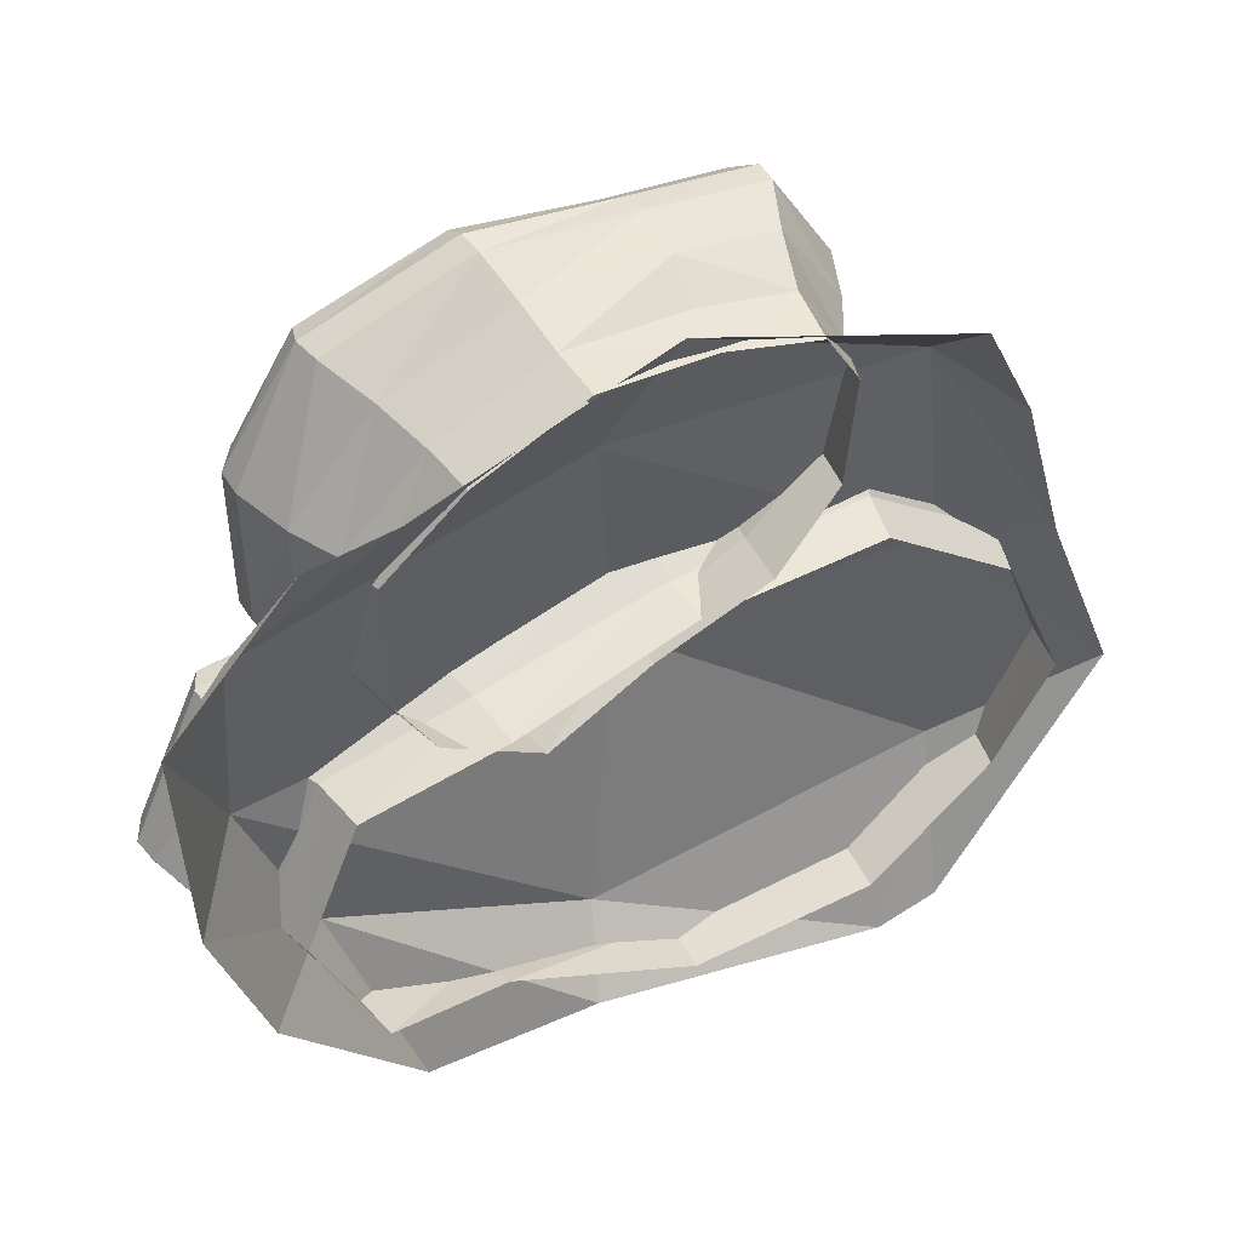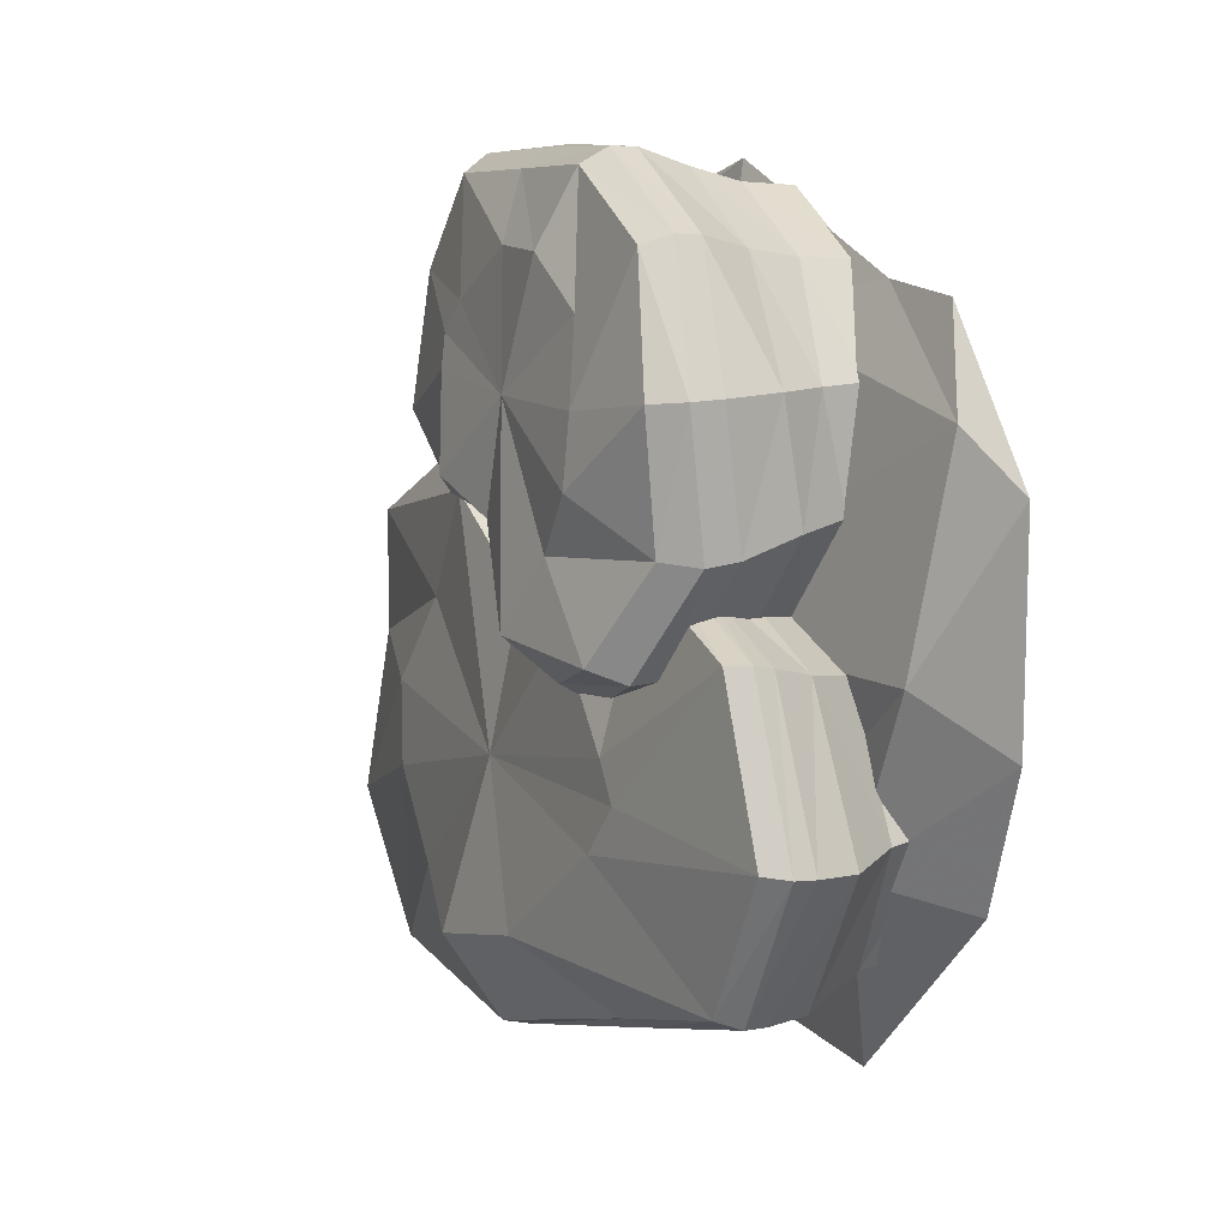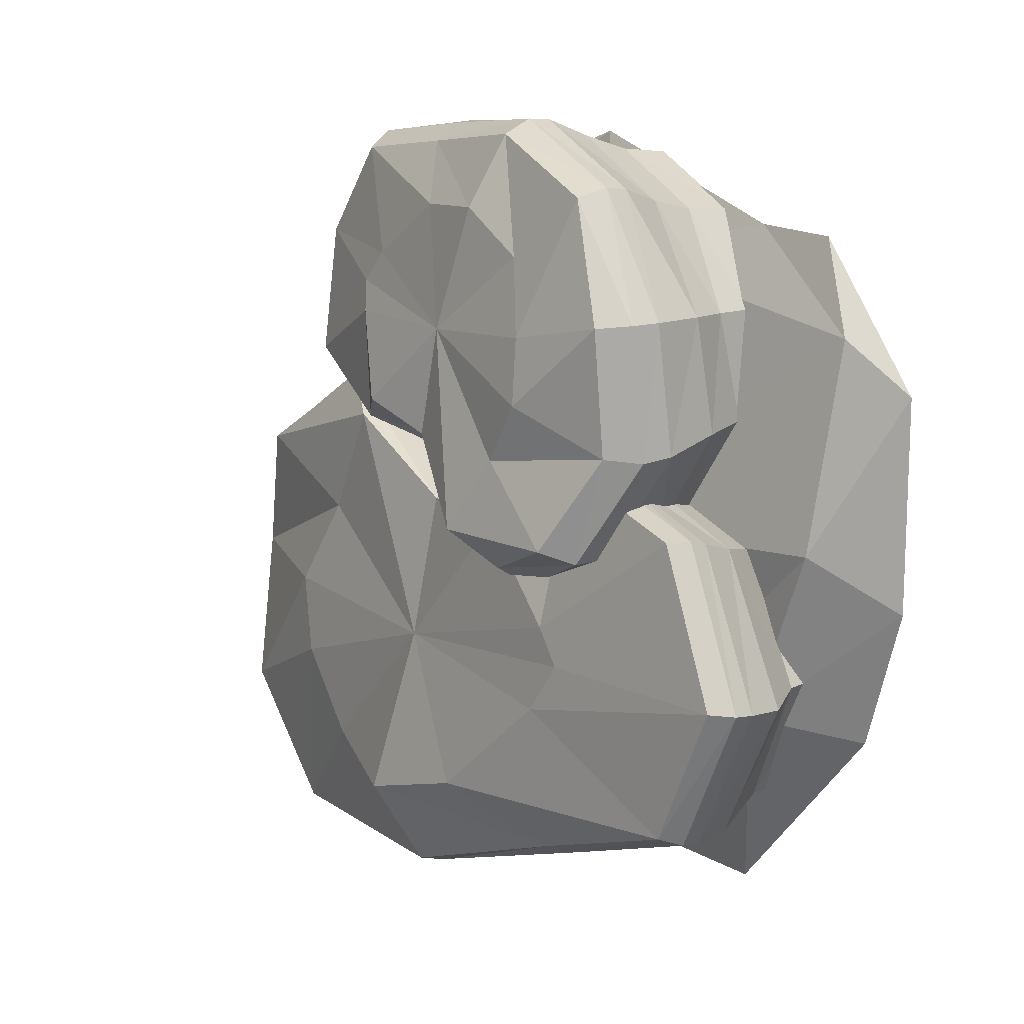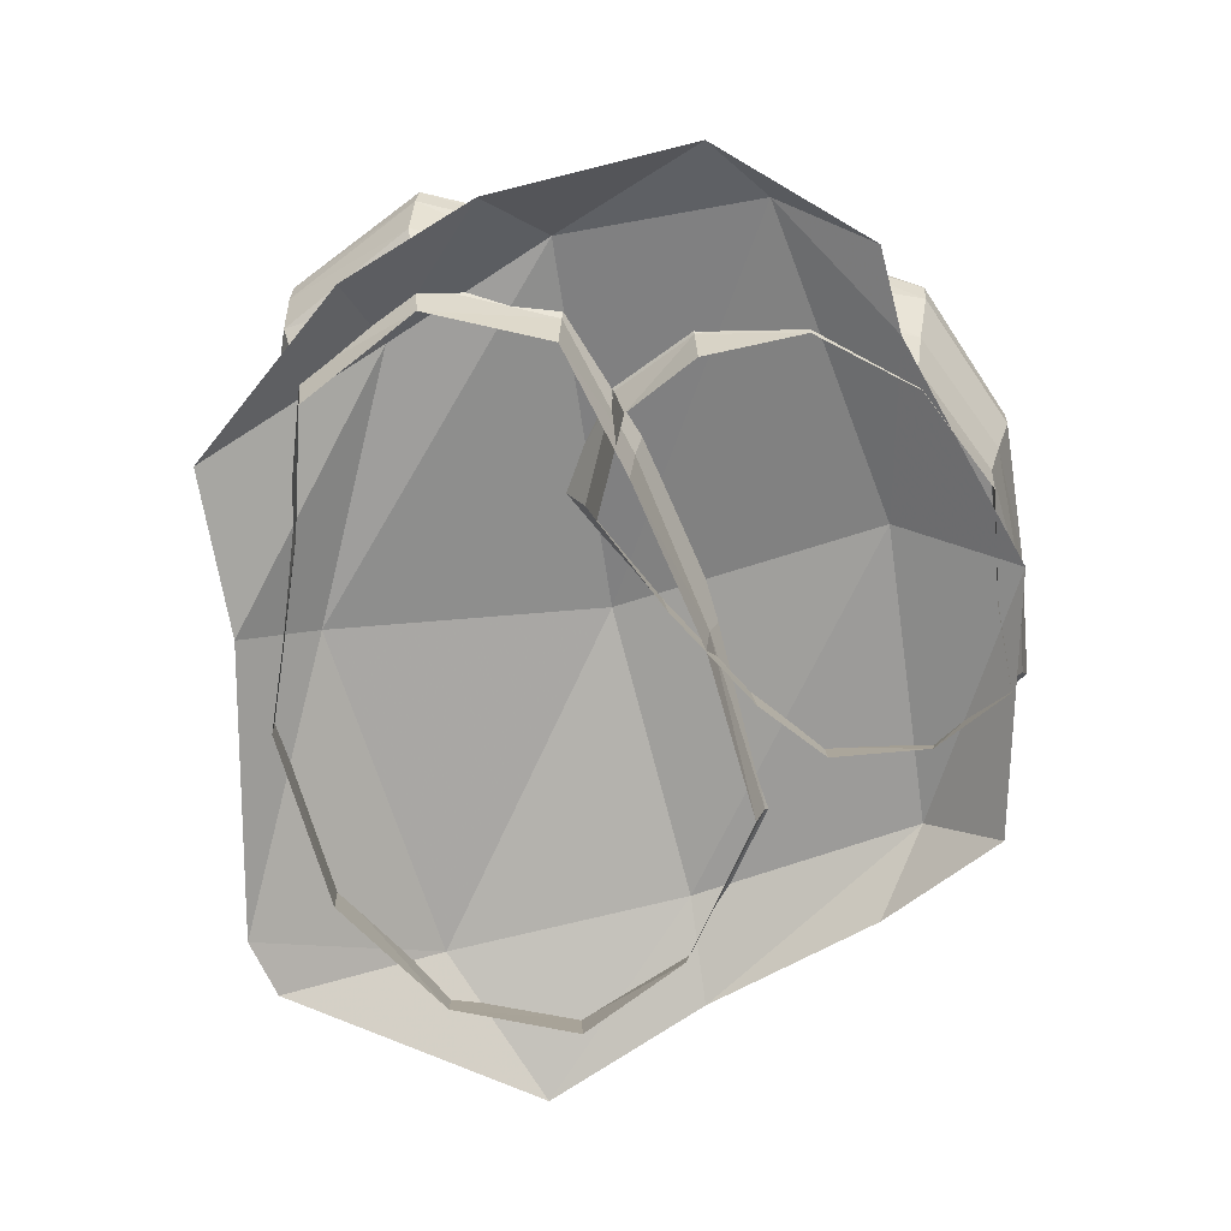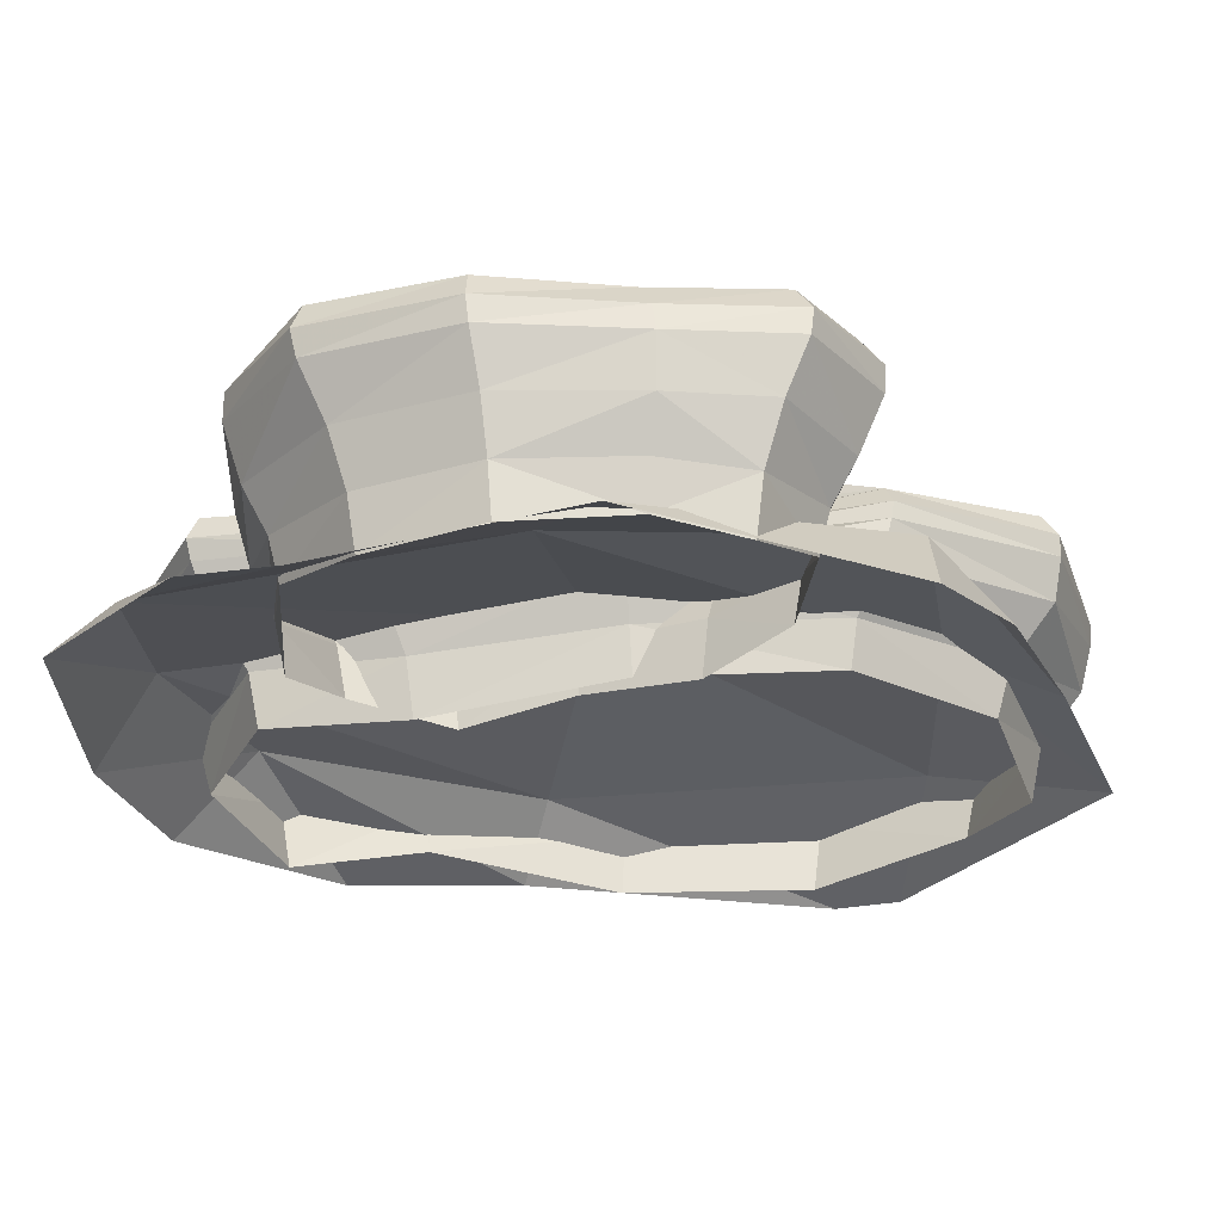
<metadata>
{"format":"obj","ext":"obj","renderer":"f3d","projection":"perspective","resolution":1024,"background":"white","views":[{"elev":43.7,"azim":-28.6,"up":"+Z"},{"elev":13.5,"azim":-114.0,"up":"+Z"},{"elev":12.5,"azim":-123.6,"up":"+Z"},{"elev":-71.7,"azim":-78.4,"up":"+Y"},{"elev":61.9,"azim":-0.7,"up":"+Z"}]}
</metadata>
<code>
v -6.748 -0.876 -1.264
v -4.418 -0.443 -4.092
v -5.499 0.433 -0.947
v -1.611 -0.446 -4.174
v -1.219 0.507 -2.996
v 3.376 -0.478 -5.227
v 4.647 0.536 -2.324
v 4.405 -0.47 -4.973
v 7.233 -0.332 -1.116
v 4.472 0.545 1.822
v 6.13 -0.139 1.728
v 3.823 0.215 5.74
v 5.009 -0.58 4.763
v 3.787 -1.097 6.87
v -0.351 -0.492 7.928
v -1.234 0.181 6.051
v -4.291 -0.625 6.662
v -6.629 -0.306 5.15
v -5.705 -0.735 6.579
v -7.685 -0.704 4.372
v -6.614 0.332 1.866
v -7.561 -0.807 0.993
v -0.424 1.27 1.513
v 2.794 3.329 4.173
v 3.071 2.828 4.165
v 3.055 2.932 6.174
v 3.36 2.457 6.31
v 2.115 2.738 7.64
v 2.323 2.295 7.894
v 3.325 1.992 6.344
v 2.268 1.873 7.927
v 2.935 1.069 6.309
v 1.915 1.043 7.778
v 2.552 0.395 6.16
v 1.634 0.148 7.507
v 2.385 -0.274 6.084
v 1.516 -0.757 7.387
v 3.029 2.309 4.215
v 2.647 1.261 4.362
v 2.304 0.442 4.415
v 2.162 -0.371 4.44
v -5.18 -0.476 1.681
v -6.08 -0.584 -0.251
v -5.348 0.392 1.752
v -6.313 0.285 -0.275
v -5.93 1.266 1.985
v -7.035 1.152 -0.293
v -7.316 1.885 -0.179
v -6.192 1.931 2.205
v -7.39 2.252 -0.122
v -6.267 2.263 2.294
v -5.121 -0.909 -2.232
v -5.3 0.159 -2.311
v -5.889 1.214 -2.543
v -6.202 1.967 -2.474
v -6.303 2.344 -2.419
v -6.163 2.719 -2.287
v -7.182 2.621 -0.075
v -6.102 2.596 2.281
v -4.301 3.663 1.925
v -5.083 3.027 3.415
v -4.573 3.144 1.712
v -5.408 2.514 3.345
v -4.594 2.583 1.74
v -5.42 2.007 3.395
v -4.392 1.434 2.02
v -5.142 1.002 3.599
v -4.062 0.524 2.293
v -4.761 0.172 3.67
v -3.899 -0.375 2.415
v -4.589 -0.667 3.669
v -4.51 -0.205 5.374
v -4.687 0.526 5.382
v -5.068 1.27 5.417
v -5.363 2.229 5.436
v -5.362 2.705 5.428
v -5.052 3.171 5.383
v 6.045 3.053 -2.574
v 6.744 2.385 -0.158
v 6.254 2.672 -2.661
v 6.982 2.03 -0.217
v 6.227 2.276 -2.662
v 6.957 1.684 -0.282
v 6.059 1.48 -2.622
v 6.778 0.997 -0.411
v 5.41 0.48 -2.396
v 6.089 0.082 -0.336
v 5.18 -0.506 -2.33
v 5.871 -0.852 -0.26
v 5.182 -0.39 1.582
v 5.431 0.455 1.643
v 6.101 1.31 1.858
v 6.219 1.971 2.003
v 6.22 2.3 2.055
v 5.988 2.63 2.014
v 0.208 -0.402 7.432
v 0.229 0.316 7.624
v 0.33 1.035 7.973
v 0.341 1.826 8.142
v 0.29 2.229 8.111
v 0.127 2.659 7.844
v -2.017 2.288 8.283
v -2 2.722 8.059
v -4.286 2.419 7.36
v -4.151 2.857 7.22
v 3.996 3.079 -4.454
v 3.995 2.687 -4.506
v 0.28 2.99 -4.567
v 0.226 2.588 -4.664
v -3.052 2.601 -3.39
v -3.254 2.255 -3.512
v -3.331 1.909 -3.515
v -3.419 1.219 -3.462
v -3.112 0.397 -3.05
v -3.045 -0.42 -2.848
v -0.015 0.325 -4.019
v -0.075 -0.691 -3.931
v 2.93 -0.784 -3.655
v 3.085 0.338 -3.756
v 3.479 1.463 -4.122
v 3.845 2.28 -4.401
v 0.043 1.343 -4.392
v 0.165 2.173 -4.599
v -2.672 3.318 1.305
v -2.756 2.767 0.966
v -2.725 2.202 0.924
v -2.556 1.073 1.128
v -2.435 0.279 1.503
v -2.386 -0.518 1.681
v -0.657 0.473 2.37
v -0.696 -0.385 2.456
v 1.076 0.276 3.439
v 0.97 -0.69 3.518
v 1.312 1.239 3.275
v 1.506 2.28 3.086
v 1.507 2.797 3.056
v 1.305 3.297 3.166
v -0.668 2.616 2.67
v -0.749 3.036 3.082
v 0.33 3.841 3.643
v -0.874 3.611 3.222
v -2.156 3.94 1.915
v 3.588 2.263 3.477
v 3.675 1.949 3.679
v 3.625 1.647 3.727
v 3.46 1.047 3.745
v 3.112 0.33 3.3
v 3.006 -0.387 3.136
v 0.013 0.433 2.995
v 0.046 -0.34 2.904
v -2.969 -0.659 2.308
v -3.083 0.268 2.424
v -3.436 1.191 2.754
v -3.512 1.799 2.912
v -3.518 2.104 2.962
v -3.389 2.415 2.885
v -0.064 1.988 2.517
v -0.074 2.257 2.108
v -1.987 3.014 1.879
v 0.078 2.753 1.883
v 2.559 2.717 2.946
v -4.192 1.993 7.32
v -3.797 1.147 7.074
v -3.532 0.277 6.895
v -3.404 -0.596 6.832
v -1.747 0.229 7.73
v -1.693 -0.612 7.65
v -1.835 1.064 7.975
v -1.974 1.876 8.259
v 3.347 2.806 1.162
v 4.057 3.137 -0.279
v 3.514 3.333 -1.49
v 2.366 3.36 -2.735
v 0.309 3.91 -3.081
v -1.668 3.674 -2.504
v -3.546 3.29 -0.814
v -4.048 3.163 -0.025
v -3.599 3.14 0.506
v -0.006 3.267 -0.392
v -2.894 3.607 3.104
v -3.533 3.618 4.051
v -3.406 3.467 5.076
v -2.931 3.185 6.25
v -1.785 3.268 6.929
v -0.541 3.214 6.894
v 0.819 3.315 5.996
v 1.234 3.392 5.501
v 1.056 3.519 5.008
v -1.18 3.506 4.96
v -0.627 2.194 2.427
v -0.589 1.34 2.137
v -0.049 1.731 2.816
v -0.019 1.216 3.343
o C1SNROCKLOW2_H
f 3 2 1
f 4 2 3
f 5 4 3
f 6 4 5
f 7 6 5
f 8 6 7
f 7 8 7
f 9 8 7
f 10 9 7
f 11 9 10
f 12 11 10
f 13 11 12
f 12 13 12
f 14 13 12
f 12 14 12
f 15 14 12
f 16 15 12
f 17 15 16
f 18 17 16
f 19 17 18
f 18 19 18
f 20 19 18
f 21 20 18
f 22 20 21
f 3 22 21
f 1 22 3
f 1 1 3
f 3 1 1
f 3 3 1
f 5 3 3
f 21 5 3
f 23 5 21
f 18 23 21
f 23 23 18
f 16 23 18
f 10 23 16
f 12 10 16
f 12 10 12
f 5 12 12
f 5 12 5
f 23 5 5
f 7 5 23
f 10 7 23
f 26 25 24
f 27 25 26
f 28 27 26
f 27 27 28
f 29 27 28
f 30 27 29
f 31 30 29
f 32 30 31
f 33 32 31
f 34 32 33
f 35 34 33
f 36 34 35
f 37 36 35
f 37 36 37
f 25 37 37
f 25 37 25
f 27 25 25
f 38 25 27
f 30 38 27
f 39 38 30
f 32 39 30
f 39 39 32
f 34 39 32
f 40 39 34
f 36 40 34
f 41 40 36
f 41 41 36
f 42 41 41
f 42 42 41
f 43 42 42
f 44 43 42
f 45 43 44
f 46 45 44
f 47 45 46
f 46 47 46
f 48 47 46
f 49 48 46
f 50 48 49
f 51 50 49
f 51 50 51
f 52 51 51
f 52 51 52
f 43 52 52
f 53 52 43
f 45 53 43
f 54 53 45
f 47 54 45
f 55 54 47
f 48 55 47
f 56 55 48
f 50 56 48
f 57 56 50
f 50 57 50
f 58 57 50
f 51 58 50
f 59 58 51
f 59 59 51
f 60 59 59
f 60 60 59
f 61 60 60
f 62 61 60
f 63 61 62
f 64 63 62
f 65 63 64
f 66 65 64
f 67 65 66
f 68 67 66
f 69 67 68
f 70 69 68
f 69 69 70
f 71 69 70
f 69 69 71
f 72 69 71
f 69 69 72
f 73 69 72
f 67 69 73
f 74 67 73
f 65 67 74
f 75 65 74
f 63 65 75
f 76 63 75
f 61 63 76
f 77 61 76
f 77 61 77
f 78 77 77
f 78 77 78
f 79 78 78
f 80 78 79
f 81 80 79
f 82 80 81
f 83 82 81
f 84 82 83
f 85 84 83
f 86 84 85
f 87 86 85
f 88 86 87
f 87 88 87
f 89 88 87
f 87 89 87
f 90 89 87
f 87 90 87
f 91 90 87
f 85 91 87
f 92 91 85
f 83 92 85
f 93 92 83
f 81 93 83
f 94 93 81
f 79 94 81
f 95 94 79
f 95 95 79
f 37 95 95
f 37 37 95
f 96 37 37
f 35 96 37
f 97 96 35
f 35 97 35
f 98 97 35
f 33 98 35
f 99 98 33
f 31 99 33
f 99 99 31
f 29 99 31
f 100 99 29
f 28 100 29
f 100 100 28
f 101 100 28
f 102 100 101
f 103 102 101
f 104 102 103
f 105 104 103
f 76 104 105
f 77 76 105
f 77 76 77
f 78 77 77
f 78 77 78
f 80 78 78
f 106 78 80
f 107 106 80
f 108 106 107
f 109 108 107
f 110 108 109
f 111 110 109
f 57 110 111
f 111 57 111
f 56 57 111
f 112 56 111
f 55 56 112
f 112 55 112
f 54 55 112
f 113 54 112
f 53 54 113
f 114 53 113
f 52 53 114
f 114 52 114
f 115 52 114
f 116 115 114
f 117 115 116
f 116 117 116
f 118 117 116
f 119 118 116
f 88 118 119
f 119 88 119
f 86 88 119
f 120 86 119
f 84 86 120
f 121 84 120
f 82 84 121
f 107 82 121
f 80 82 107
f 80 80 107
f 114 80 80
f 114 114 80
f 116 114 114
f 113 116 114
f 122 116 113
f 112 122 113
f 123 122 112
f 111 123 112
f 123 123 111
f 109 123 111
f 121 123 109
f 109 121 109
f 107 121 109
f 107 107 109
f 121 107 107
f 121 121 107
f 123 121 121
f 120 123 121
f 122 123 120
f 119 122 120
f 116 122 119
f 116 116 119
f 60 116 116
f 60 60 116
f 62 60 60
f 124 62 60
f 62 62 124
f 125 62 124
f 64 62 125
f 126 64 125
f 66 64 126
f 127 66 126
f 68 66 127
f 128 68 127
f 70 68 128
f 128 70 128
f 129 70 128
f 130 129 128
f 131 129 130
f 132 131 130
f 133 131 132
f 132 133 132
f 41 133 132
f 132 41 132
f 40 41 132
f 134 40 132
f 39 40 134
f 135 39 134
f 38 39 135
f 135 38 135
f 25 38 135
f 136 25 135
f 24 25 136
f 136 24 136
f 137 24 136
f 138 137 136
f 137 137 138
f 139 137 138
f 140 137 139
f 139 140 139
f 141 140 139
f 124 141 139
f 142 141 124
f 142 142 124
f 95 142 142
f 95 95 142
f 94 95 95
f 143 94 95
f 94 94 143
f 144 94 143
f 93 94 144
f 145 93 144
f 92 93 145
f 146 92 145
f 91 92 146
f 147 91 146
f 90 91 147
f 147 90 147
f 148 90 147
f 149 148 147
f 150 148 149
f 149 150 149
f 151 150 149
f 152 151 149
f 42 151 152
f 152 42 152
f 44 42 152
f 153 44 152
f 46 44 153
f 154 46 153
f 49 46 154
f 154 49 154
f 51 49 154
f 155 51 154
f 59 51 155
f 155 59 155
f 156 59 155
f 157 156 155
f 156 156 157
f 158 156 157
f 159 156 158
f 158 159 158
f 160 159 158
f 143 160 158
f 161 160 143
f 161 161 143
f 76 161 161
f 76 76 161
f 104 76 76
f 75 104 76
f 162 104 75
f 74 162 75
f 163 162 74
f 73 163 74
f 164 163 73
f 72 164 73
f 164 164 72
f 165 164 72
f 166 164 165
f 167 166 165
f 166 166 167
f 96 166 167
f 166 166 96
f 97 166 96
f 166 166 97
f 98 166 97
f 166 166 98
f 168 166 98
f 164 166 168
f 168 164 168
f 163 164 168
f 169 163 168
f 162 163 169
f 102 162 169
f 104 162 102
f 104 104 102
f 98 104 104
f 98 98 104
f 168 98 98
f 99 168 98
f 169 168 99
f 100 169 99
f 102 169 100
f 102 102 100
f 143 102 102
f 143 143 102
f 161 143 143
f 95 161 143
f 170 161 95
f 79 170 95
f 171 170 79
f 78 171 79
f 172 171 78
f 106 172 78
f 173 172 106
f 108 173 106
f 174 173 108
f 110 174 108
f 175 174 110
f 57 175 110
f 176 175 57
f 58 176 57
f 177 176 58
f 59 177 58
f 178 177 59
f 156 178 59
f 178 178 156
f 159 178 156
f 179 178 159
f 160 179 159
f 179 179 160
f 161 179 160
f 179 179 161
f 170 179 161
f 179 179 170
f 171 179 170
f 179 179 171
f 172 179 171
f 179 179 172
f 173 179 172
f 179 179 173
f 174 179 173
f 179 179 174
f 175 179 174
f 179 179 175
f 176 179 175
f 179 179 176
f 177 179 176
f 178 179 177
f 178 178 177
f 124 178 178
f 124 124 178
f 142 124 124
f 60 142 124
f 180 142 60
f 61 180 60
f 181 180 61
f 77 181 61
f 182 181 77
f 105 182 77
f 183 182 105
f 103 183 105
f 184 183 103
f 101 184 103
f 185 184 101
f 28 185 101
f 186 185 28
f 26 186 28
f 187 186 26
f 24 187 26
f 188 187 24
f 137 188 24
f 188 188 137
f 140 188 137
f 189 188 140
f 141 189 140
f 189 189 141
f 142 189 141
f 189 189 142
f 180 189 142
f 189 189 180
f 181 189 180
f 189 189 181
f 182 189 181
f 189 189 182
f 183 189 182
f 189 189 183
f 184 189 183
f 189 189 184
f 185 189 184
f 189 189 185
f 186 189 185
f 189 189 186
f 187 189 186
f 188 189 187
f 188 188 187
f 139 188 188
f 139 139 188
f 124 139 139
f 138 124 139
f 125 124 138
f 138 125 138
f 190 125 138
f 136 190 138
f 190 190 136
f 135 190 136
f 190 190 135
f 134 190 135
f 191 190 134
f 134 191 134
f 130 191 134
f 132 130 134
f 132 130 132
f 125 132 132
f 125 132 125
f 190 125 125
f 126 125 190
f 191 126 190
f 127 126 191
f 191 127 191
f 128 127 191
f 130 128 191
f 130 128 130
f 158 130 130
f 158 130 158
f 157 158 158
f 143 158 157
f 157 143 157
f 144 143 157
f 157 144 157
f 192 144 157
f 155 192 157
f 192 192 155
f 154 192 155
f 192 192 154
f 153 192 154
f 193 192 153
f 152 193 153
f 193 193 152
f 149 193 152
f 193 193 149
f 147 193 149
f 193 193 147
f 146 193 147
f 193 193 146
f 145 193 146
f 192 193 145
f 144 192 145

</code>
